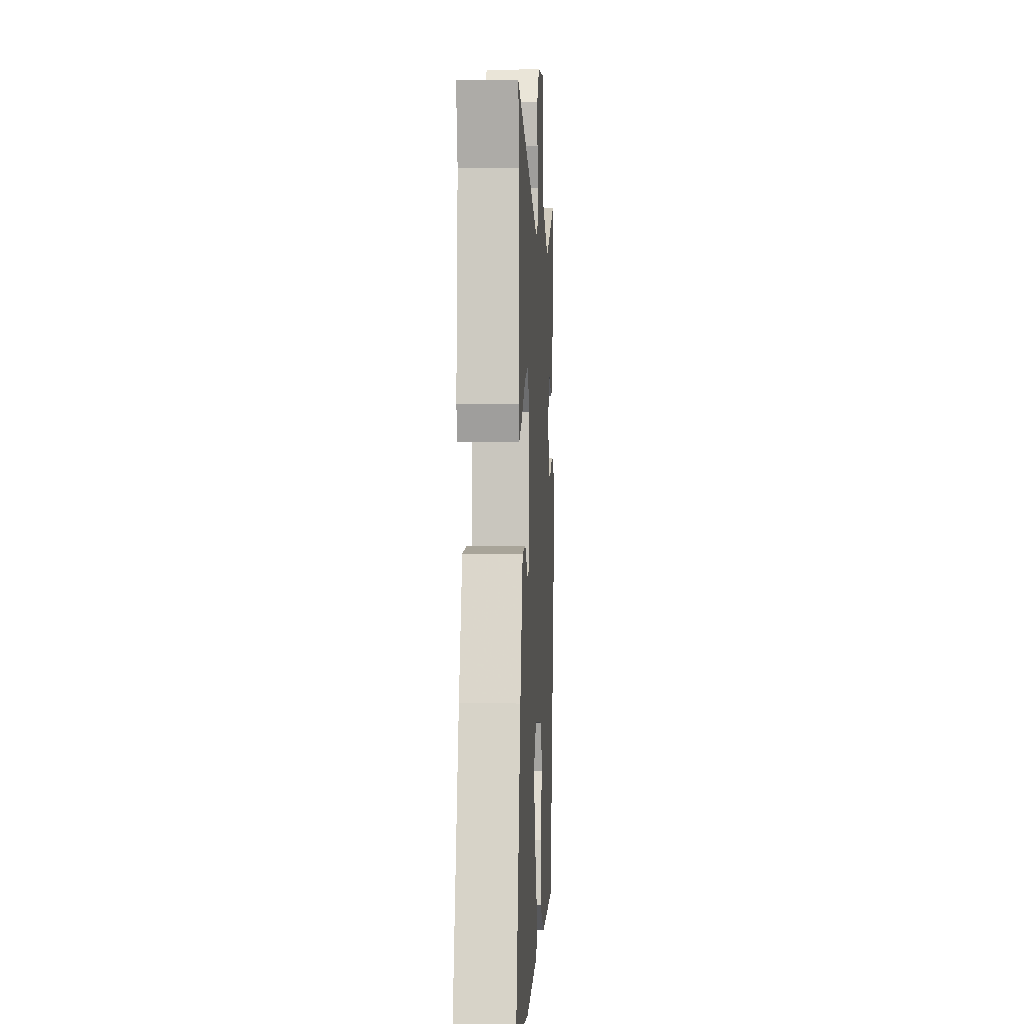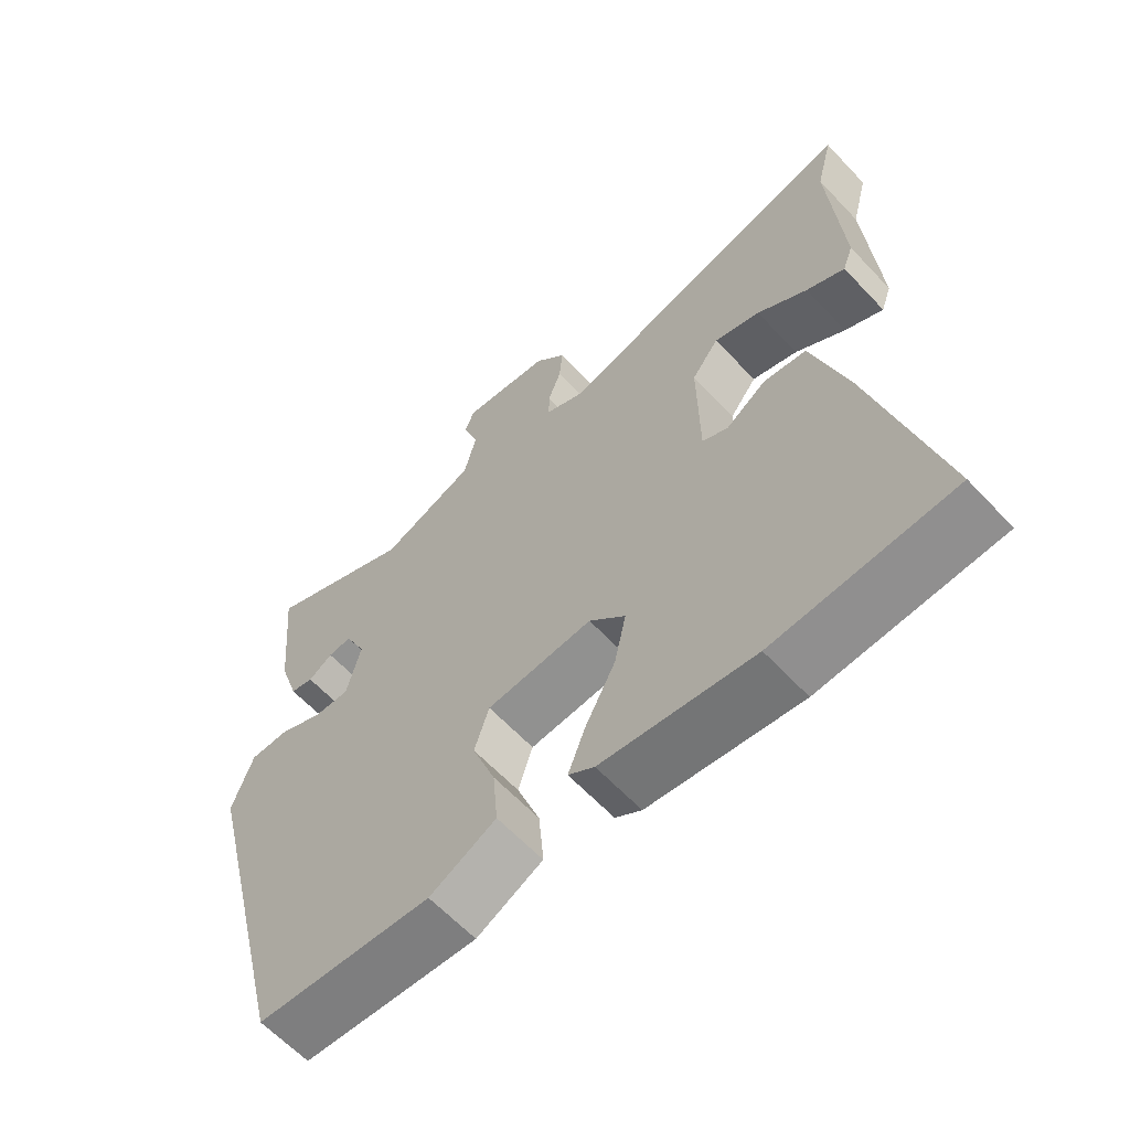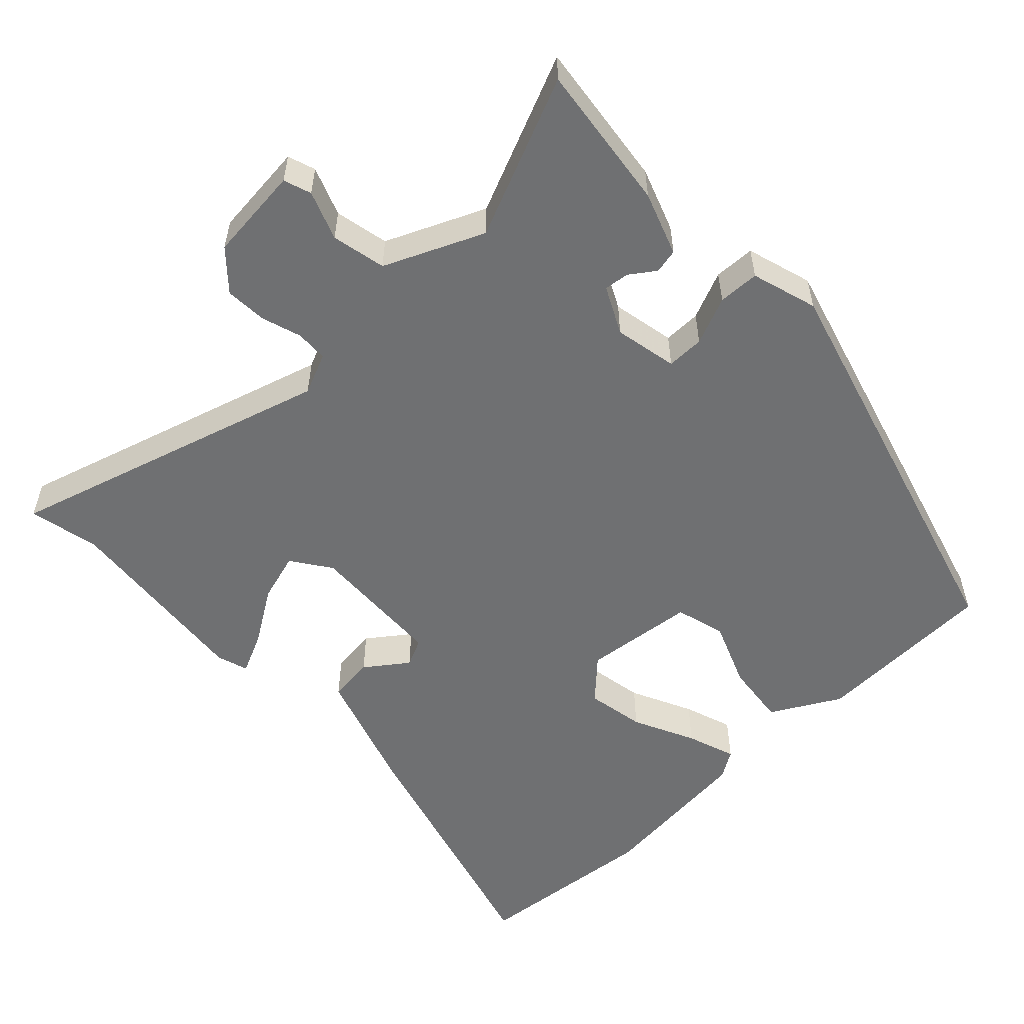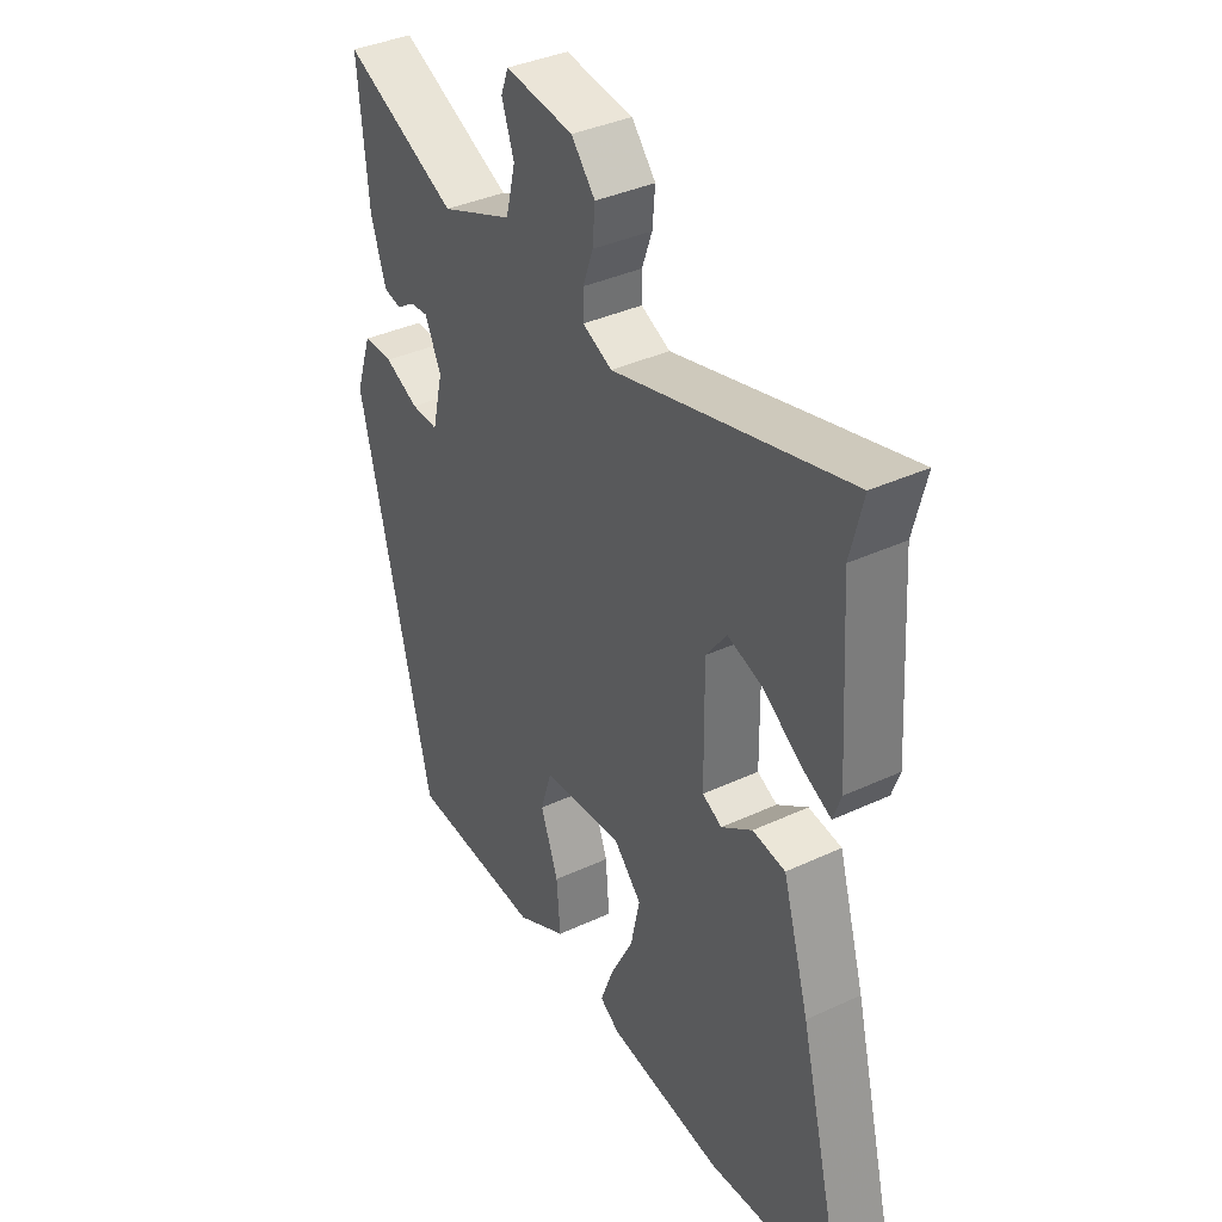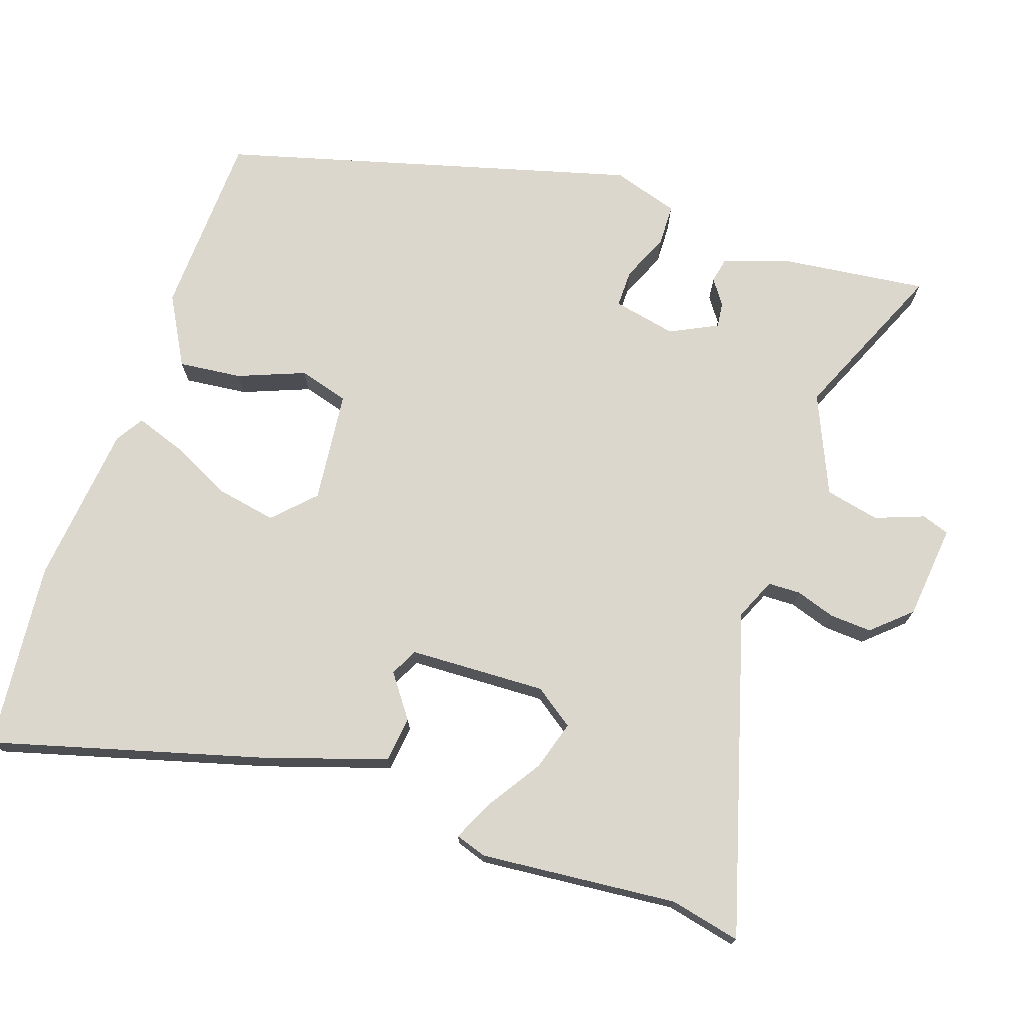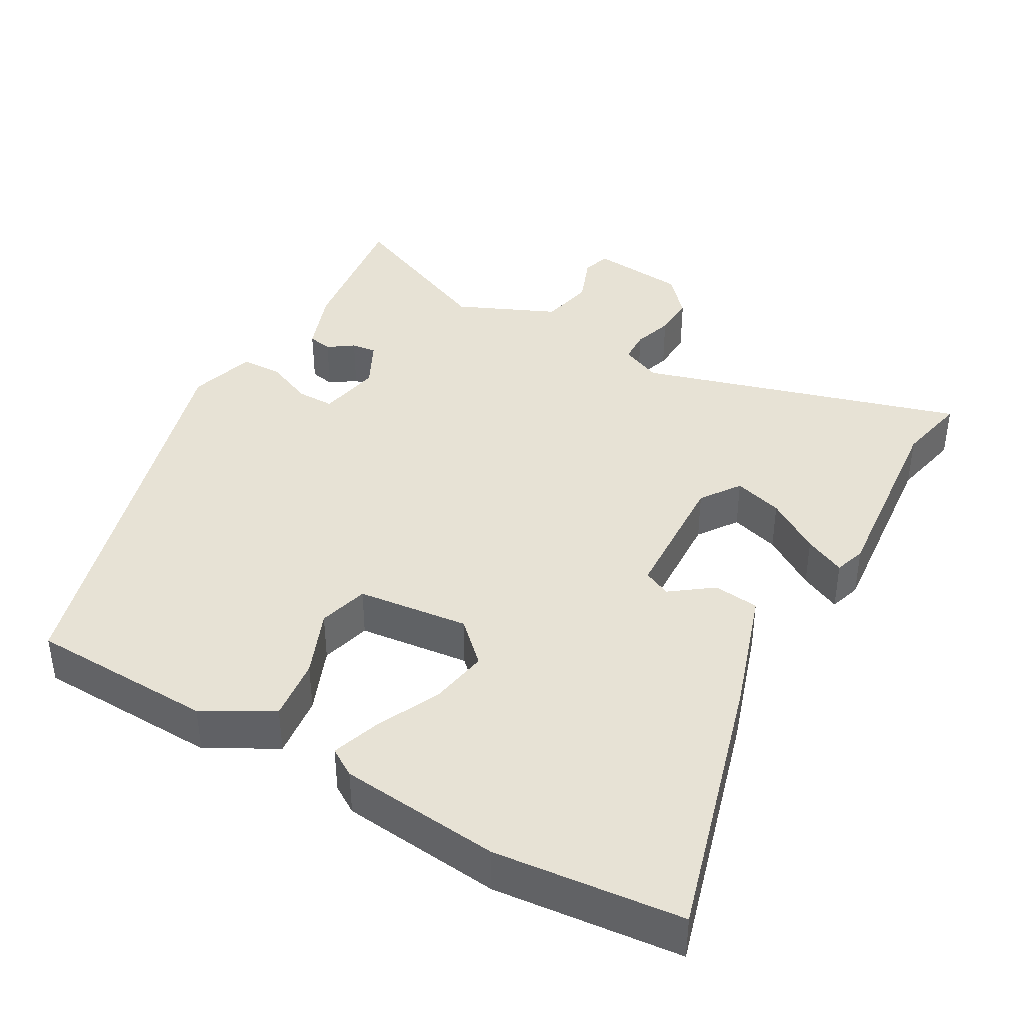
<metadata>
{"format":"obj","ext":"obj","renderer":"f3d","projection":"perspective","resolution":1024,"background":"white","views":[{"elev":-1.1,"azim":-86.8,"up":"+Z"},{"elev":-62.5,"azim":-136.9,"up":"+Z"},{"elev":-54.8,"azim":41.7,"up":"+Y"},{"elev":37.3,"azim":-120.9,"up":"+Z"},{"elev":73.4,"azim":-72.8,"up":"+Y"},{"elev":40.5,"azim":-152.3,"up":"+Y"}]}
</metadata>
<code>
v -0.309 0.07 -0.513
v -0.564 0.07 -0.496
v -0.473 0.07 -0.129
v -0.423 0.07 0.041
v -0.361 0.07 0.05
v -0.303 0.07 0.01
v -0.266 0.07 0.029
v -0.264 0.07 0.215
v -0.303 0.07 0.267
v -0.369 0.07 0.245
v -0.441 0.07 0.195
v -0.496 0.07 0.167
v -0.511 0.07 0.209
v -0.494 0.07 0.477
v -0.518 0.07 0.572
v -0.076 0.07 0.457
v -0.021 0.07 0.483
v -0.021 0.07 0.527
v -0.04 0.07 0.58
v -0.045 0.07 0.637
v 0 0.07 0.69
v 0.128 0.07 0.707
v 0.142 0.07 0.67
v 0.119 0.07 0.603
v 0.137 0.07 0.53
v 0.273 0.07 0.475
v 0.487 0.07 0.576
v 0.468 0.07 0.375
v 0.44 0.07 0.288
v 0.407 0.07 0.28
v 0.372 0.07 0.303
v 0.338 0.07 0.306
v 0.308 0.07 0.241
v 0.328 0.07 0.156
v 0.379 0.07 0.158
v 0.443 0.07 0.188
v 0.499 0.07 0.188
v 0.529 0.07 0.099
v 0.391 0.07 -0.464
v 0.141 0.07 -0.481
v 0.046 0.07 -0.432
v 0.053 0.07 -0.346
v 0.086 0.07 -0.255
v 0.065 0.07 -0.188
v -0.087 0.07 -0.176
v -0.139 0.07 -0.23
v -0.122 0.07 -0.309
v -0.079 0.07 -0.392
v -0.054 0.07 -0.458
v -0.091 0.07 -0.483
v -0.309 0 -0.513
v -0.564 0 -0.496
v -0.473 0 -0.129
v -0.423 0 0.041
v -0.361 0 0.05
v -0.303 0 0.01
v -0.266 0 0.029
v -0.264 0 0.215
v -0.303 0 0.267
v -0.369 0 0.245
v -0.441 0 0.195
v -0.496 0 0.167
v -0.511 0 0.209
v -0.494 0 0.477
v -0.518 0 0.572
v -0.076 0 0.457
v -0.021 0 0.483
v -0.021 0 0.527
v -0.04 0 0.58
v -0.045 0 0.637
v 0 0 0.69
v 0.128 0 0.707
v 0.142 0 0.67
v 0.119 0 0.603
v 0.137 0 0.53
v 0.273 0 0.475
v 0.487 0 0.576
v 0.468 0 0.375
v 0.44 0 0.288
v 0.407 0 0.28
v 0.372 0 0.303
v 0.338 0 0.306
v 0.308 0 0.241
v 0.328 0 0.156
v 0.379 0 0.158
v 0.443 0 0.188
v 0.499 0 0.188
v 0.529 0 0.099
v 0.391 0 -0.464
v 0.141 0 -0.481
v 0.046 0 -0.432
v 0.053 0 -0.346
v 0.086 0 -0.255
v 0.065 0 -0.188
v -0.087 0 -0.176
v -0.139 0 -0.23
v -0.122 0 -0.309
v -0.079 0 -0.392
v -0.054 0 -0.458
v -0.091 0 -0.483
f 47 48 49 50
f 46 47 50 1
f 40 41 42 43
f 38 39 40 43
f 38 43 44
f 35 36 37 38
f 34 35 38 44
f 33 34 44 45
f 28 29 30 31
f 26 27 28 31
f 25 26 31 32
f 21 22 23 24
f 21 24 25
f 18 19 20 21
f 17 18 21 25
f 16 17 25 32
f 14 15 16 32
f 10 11 12 13
f 9 10 13 14
f 3 4 5 6
f 3 6 7
f 46 1 2 3
f 46 3 7
f 45 46 7 8
f 33 45 8
f 9 14 32 33
f 8 9 33
f 100 99 98 97
f 51 100 97 96
f 93 92 91 90
f 93 90 89 88
f 94 93 88
f 88 87 86 85
f 94 88 85 84
f 95 94 84 83
f 81 80 79 78
f 81 78 77 76
f 82 81 76 75
f 74 73 72 71
f 75 74 71
f 71 70 69 68
f 75 71 68 67
f 82 75 67 66
f 82 66 65 64
f 63 62 61 60
f 64 63 60 59
f 56 55 54 53
f 57 56 53
f 53 52 51 96
f 57 53 96
f 58 57 96 95
f 58 95 83
f 83 82 64 59
f 83 59 58
f 1 51 52 2
f 2 52 53 3
f 3 53 54 4
f 4 54 55 5
f 5 55 56 6
f 6 56 57 7
f 7 57 58 8
f 8 58 59 9
f 9 59 60 10
f 10 60 61 11
f 11 61 62 12
f 12 62 63 13
f 13 63 64 14
f 14 64 65 15
f 15 65 66 16
f 16 66 67 17
f 17 67 68 18
f 18 68 69 19
f 19 69 70 20
f 20 70 71 21
f 21 71 72 22
f 22 72 73 23
f 23 73 74 24
f 24 74 75 25
f 25 75 76 26
f 26 76 77 27
f 27 77 78 28
f 28 78 79 29
f 29 79 80 30
f 30 80 81 31
f 31 81 82 32
f 32 82 83 33
f 33 83 84 34
f 34 84 85 35
f 35 85 86 36
f 36 86 87 37
f 37 87 88 38
f 38 88 89 39
f 39 89 90 40
f 40 90 91 41
f 41 91 92 42
f 42 92 93 43
f 43 93 94 44
f 44 94 95 45
f 45 95 96 46
f 46 96 97 47
f 47 97 98 48
f 48 98 99 49
f 49 99 100 50
f 50 100 51 1

</code>
